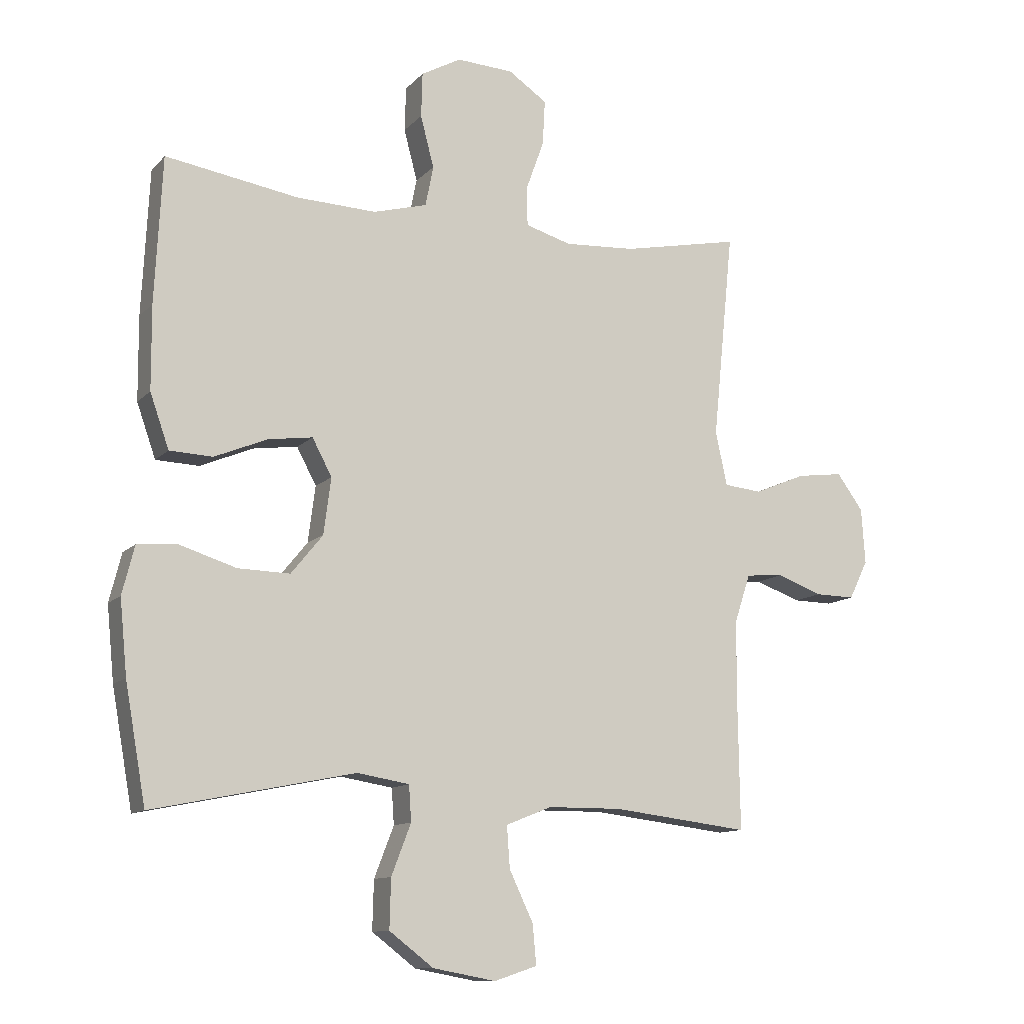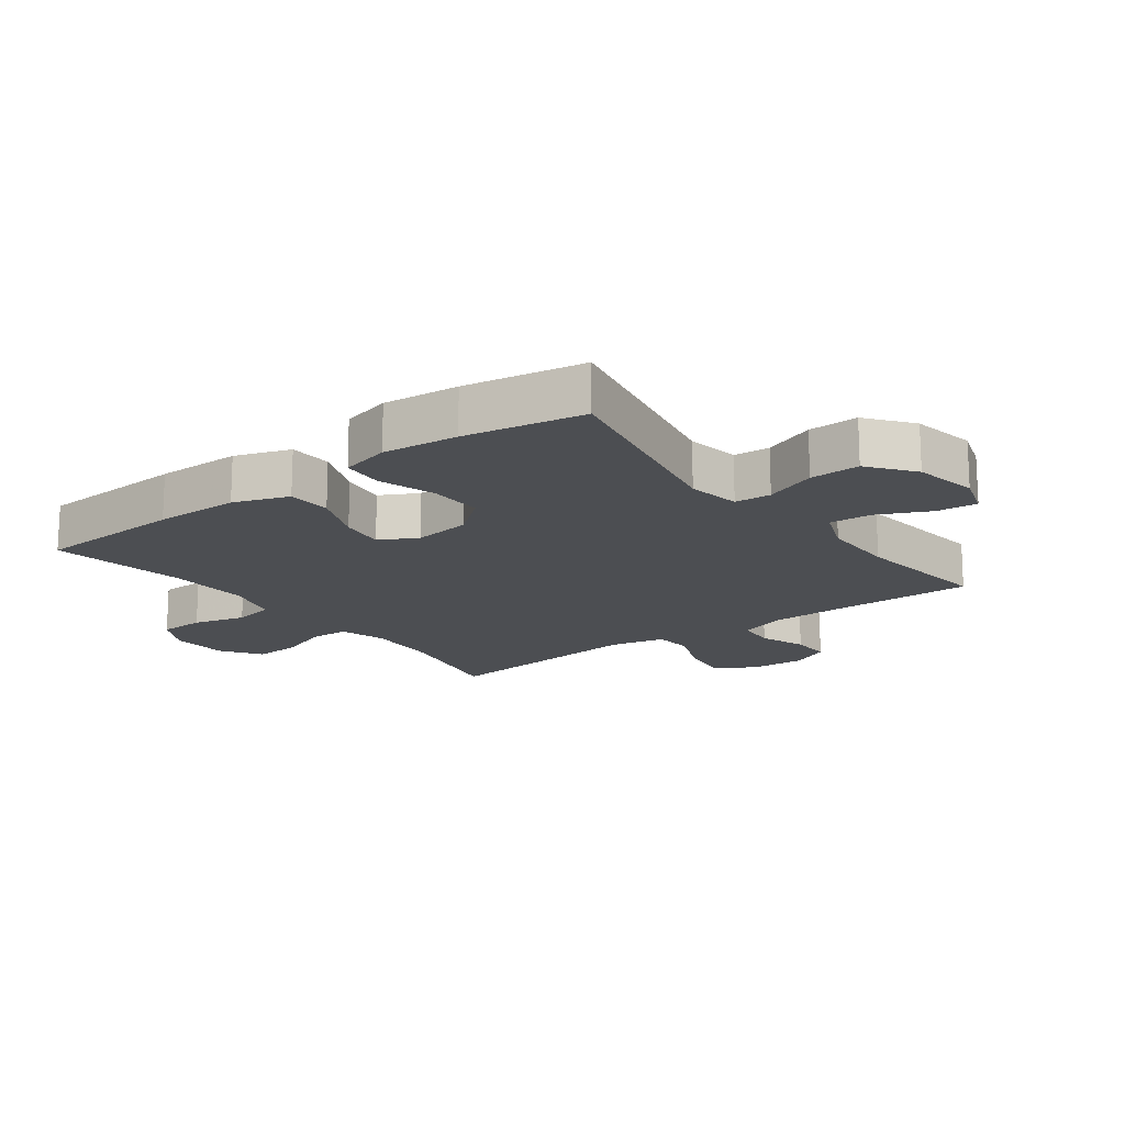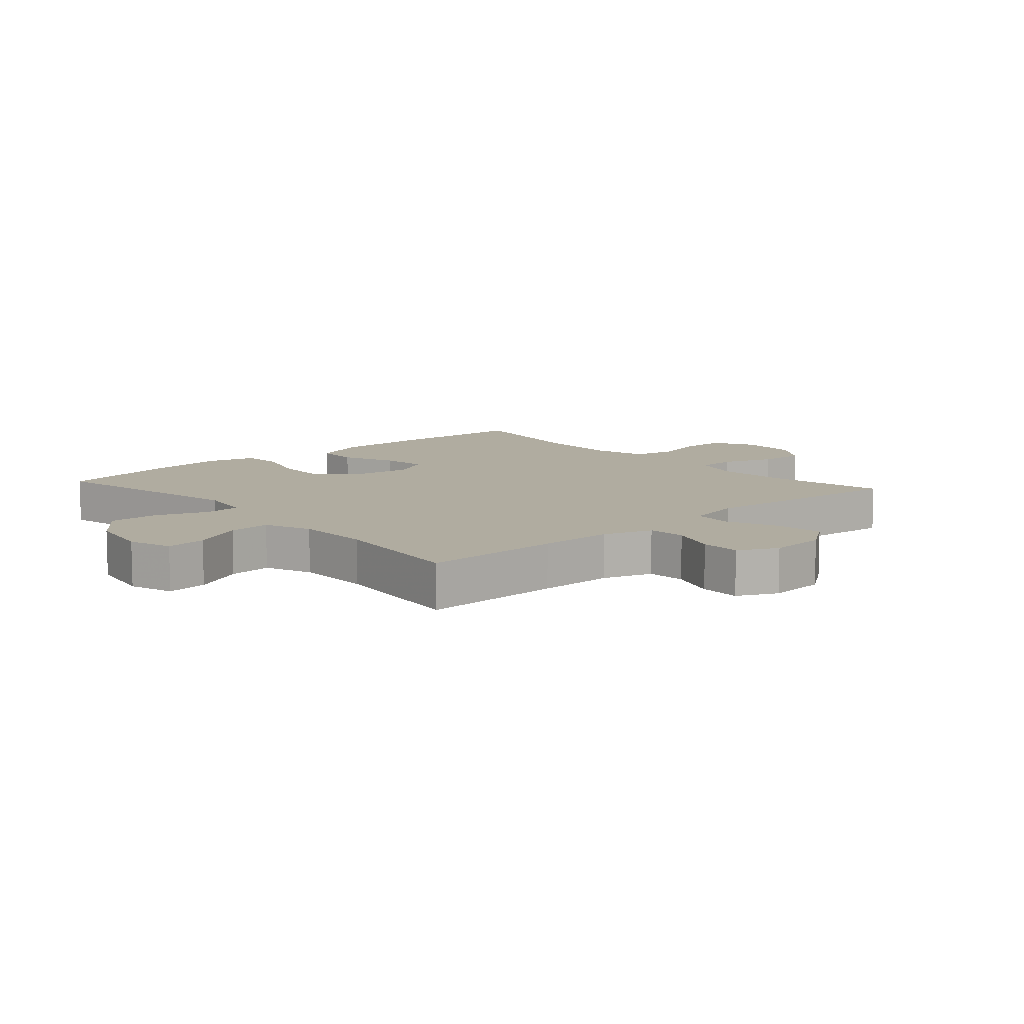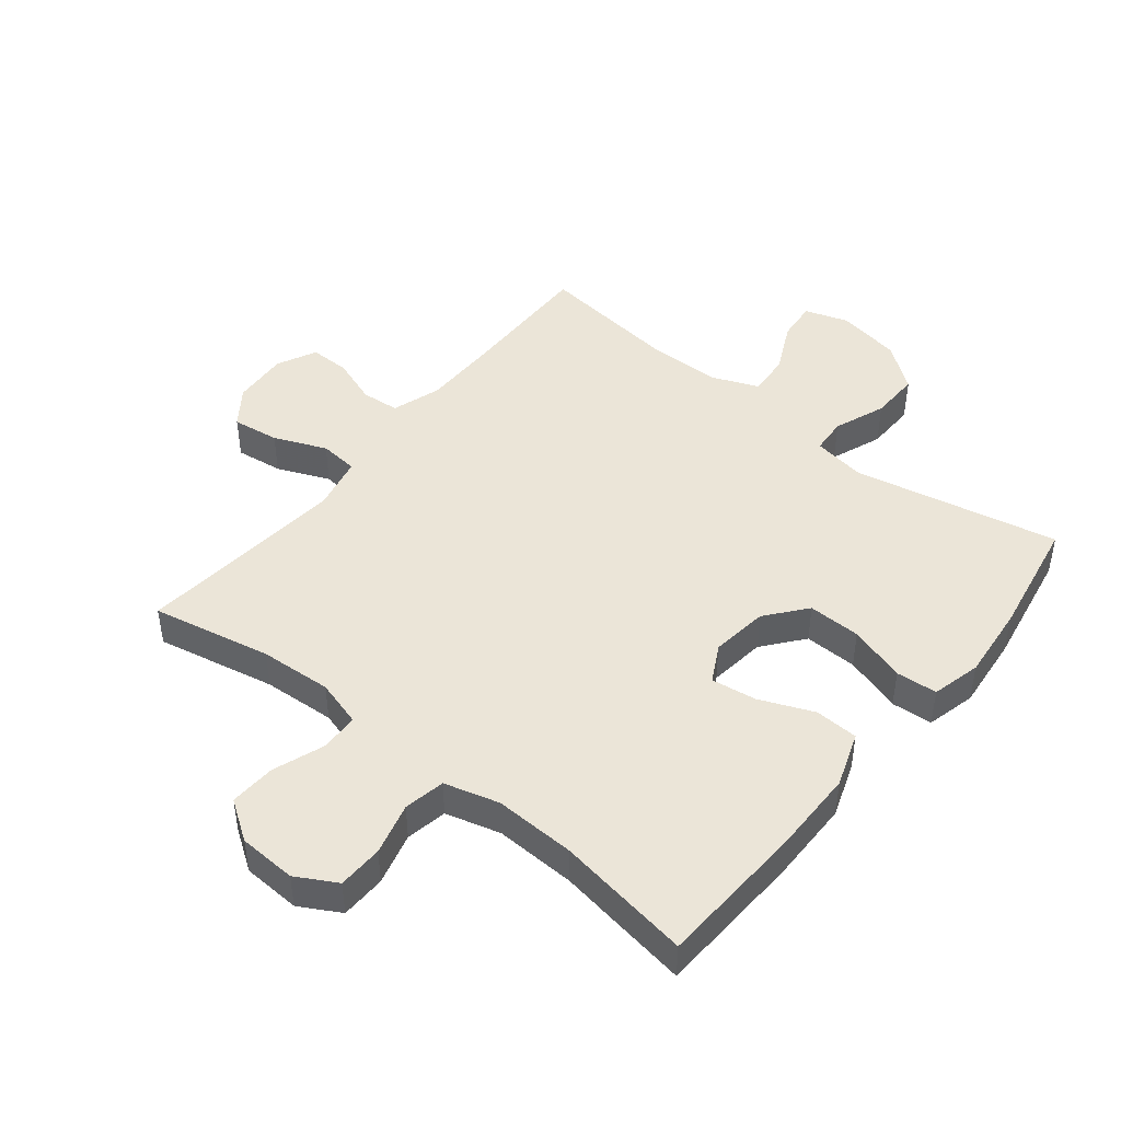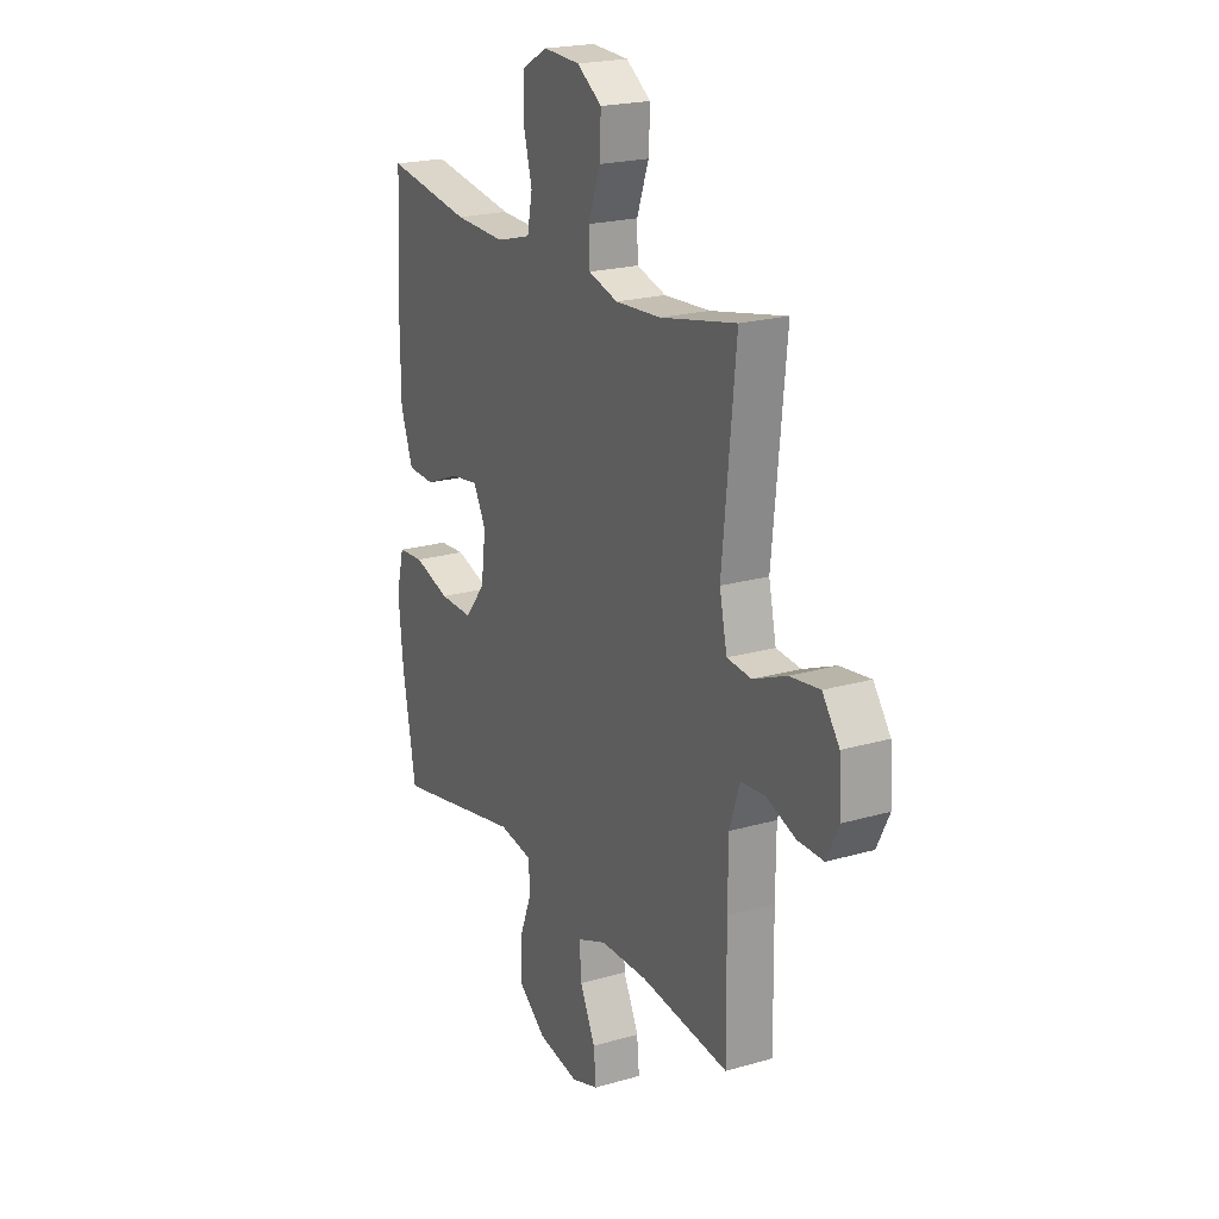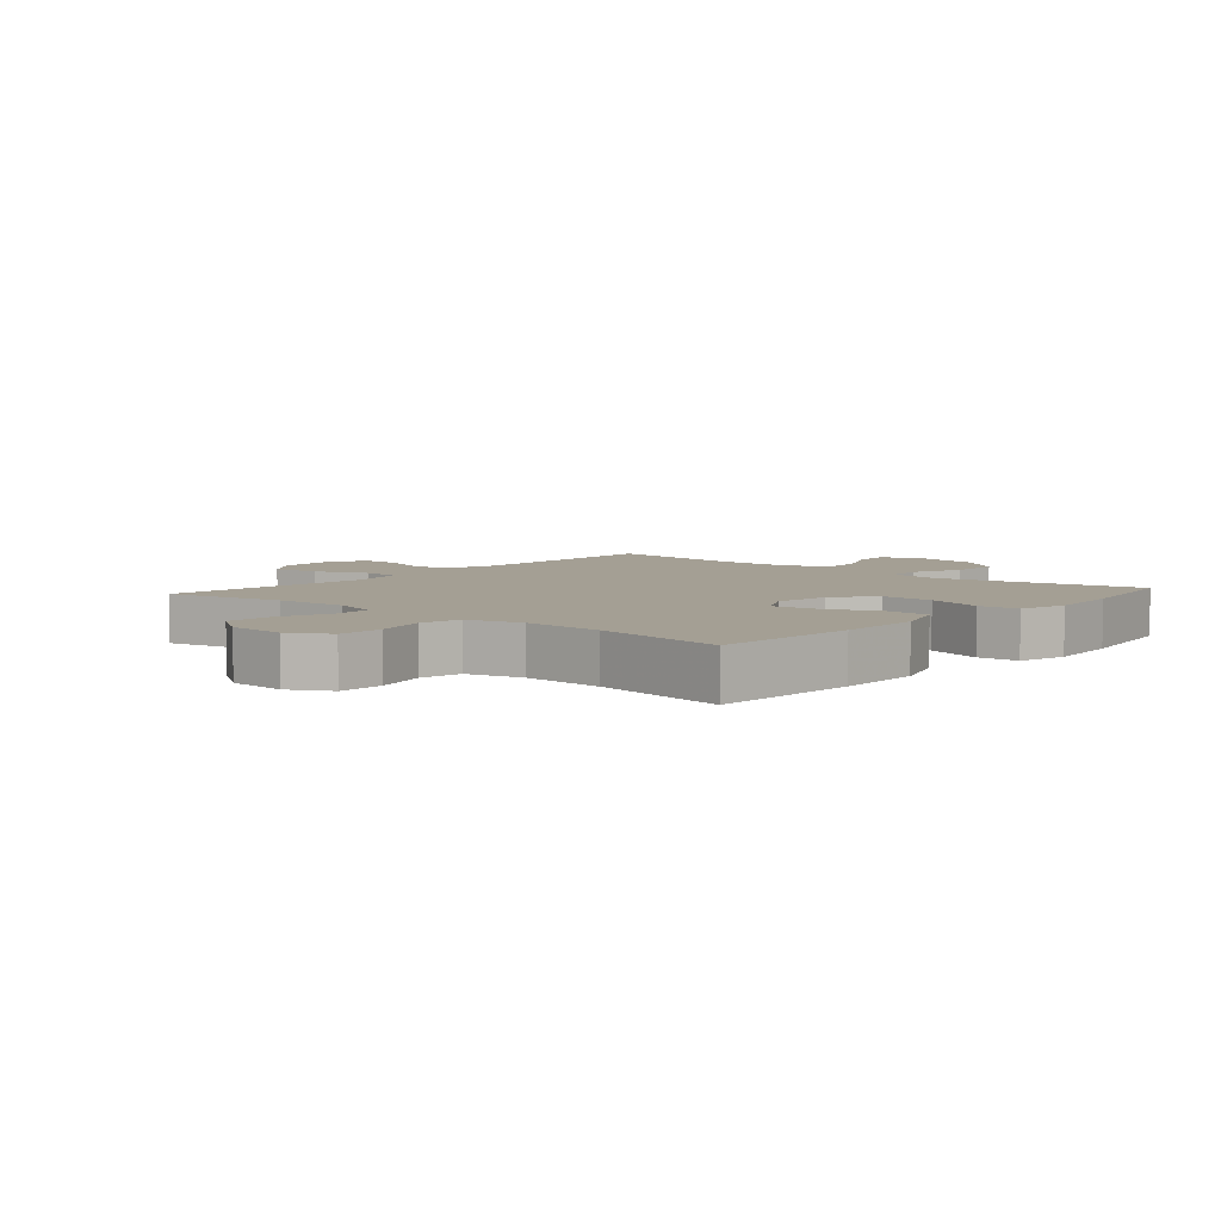
<metadata>
{"format":"obj","ext":"obj","renderer":"f3d","projection":"perspective","resolution":1024,"background":"white","views":[{"elev":-11.5,"azim":155.0,"up":"+Z"},{"elev":-16.5,"azim":126.9,"up":"+Y"},{"elev":10.0,"azim":-131.7,"up":"+Y"},{"elev":45.6,"azim":38.7,"up":"+Y"},{"elev":21.0,"azim":-117.4,"up":"+Z"},{"elev":5.6,"azim":41.1,"up":"+Y"}]}
</metadata>
<code>
v 0.5 0.07 -0.5
v 0.17 0.07 -0.433
v 0.085 0.07 -0.447
v 0.081 0.07 -0.505
v 0.113 0.07 -0.588
v 0.115 0.07 -0.668
v 0.043 0.07 -0.723
v -0.06 0.07 -0.742
v -0.13 0.07 -0.719
v -0.124 0.07 -0.654
v -0.085 0.07 -0.572
v -0.08 0.07 -0.504
v -0.155 0.07 -0.474
v -0.276 0.07 -0.473
v -0.5 0.07 -0.5
v -0.497 0.07 -0.276
v -0.498 0.07 -0.157
v -0.524 0.07 -0.078
v -0.585 0.07 -0.073
v -0.66 0.07 -0.1
v -0.725 0.07 -0.101
v -0.756 0.07 -0.038
v -0.75 0.07 0.053
v -0.707 0.07 0.112
v -0.631 0.07 0.102
v -0.547 0.07 0.067
v -0.485 0.07 0.073
v -0.466 0.07 0.161
v -0.5 0.07 0.5
v -0.308 0.07 0.461
v -0.192 0.07 0.454
v -0.117 0.07 0.476
v -0.115 0.07 0.538
v -0.145 0.07 0.621
v -0.149 0.07 0.695
v -0.086 0.07 0.738
v 0.007 0.07 0.743
v 0.072 0.07 0.707
v 0.074 0.07 0.634
v 0.052 0.07 0.55
v 0.065 0.07 0.484
v 0.153 0.07 0.46
v 0.283 0.07 0.465
v 0.5 0.07 0.5
v 0.512 0.07 0.262
v 0.511 0.07 0.126
v 0.48 0.07 0.038
v 0.41 0.07 0.035
v 0.323 0.07 0.071
v 0.251 0.07 0.081
v 0.219 0.07 0.021
v 0.231 0.07 -0.071
v 0.283 0.07 -0.135
v 0.368 0.07 -0.133
v 0.46 0.07 -0.104
v 0.526 0.07 -0.109
v 0.546 0.07 -0.188
v 0.534 0.07 -0.309
v 0.5 0 -0.5
v 0.17 0 -0.433
v 0.085 0 -0.447
v 0.081 0 -0.505
v 0.113 0 -0.588
v 0.115 0 -0.668
v 0.043 0 -0.723
v -0.06 0 -0.742
v -0.13 0 -0.719
v -0.124 0 -0.654
v -0.085 0 -0.572
v -0.08 0 -0.504
v -0.155 0 -0.474
v -0.276 0 -0.473
v -0.5 0 -0.5
v -0.497 0 -0.276
v -0.498 0 -0.157
v -0.524 0 -0.078
v -0.585 0 -0.073
v -0.66 0 -0.1
v -0.725 0 -0.101
v -0.756 0 -0.038
v -0.75 0 0.053
v -0.707 0 0.112
v -0.631 0 0.102
v -0.547 0 0.067
v -0.485 0 0.073
v -0.466 0 0.161
v -0.5 0 0.5
v -0.308 0 0.461
v -0.192 0 0.454
v -0.117 0 0.476
v -0.115 0 0.538
v -0.145 0 0.621
v -0.149 0 0.695
v -0.086 0 0.738
v 0.007 0 0.743
v 0.072 0 0.707
v 0.074 0 0.634
v 0.052 0 0.55
v 0.065 0 0.484
v 0.153 0 0.46
v 0.283 0 0.465
v 0.5 0 0.5
v 0.512 0 0.262
v 0.511 0 0.126
v 0.48 0 0.038
v 0.41 0 0.035
v 0.323 0 0.071
v 0.251 0 0.081
v 0.219 0 0.021
v 0.231 0 -0.071
v 0.283 0 -0.135
v 0.368 0 -0.133
v 0.46 0 -0.104
v 0.526 0 -0.109
v 0.546 0 -0.188
v 0.534 0 -0.309
f 58 1 2
f 57 58 2
f 56 57 2
f 55 56 2
f 54 55 2
f 53 54 2 3
f 52 53 3
f 51 52 3
f 47 48 49
f 46 47 49
f 45 46 49
f 44 45 49
f 43 44 49
f 42 43 49 50
f 41 42 50 51
f 38 39 40
f 37 38 40
f 36 37 40
f 35 36 40
f 34 35 40
f 33 34 40
f 32 33 40 41
f 41 51 3
f 32 41 3
f 31 32 3
f 28 29 30
f 31 3 4
f 30 31 4
f 28 30 4
f 27 28 4
f 24 25 26
f 23 24 26
f 22 23 26
f 21 22 26
f 20 21 26
f 19 20 26
f 18 19 26 27
f 14 15 16
f 13 14 16 17
f 18 27 4
f 17 18 4
f 13 17 4
f 12 13 4
f 8 9 10 11
f 8 11 12
f 7 8 12
f 6 7 12
f 5 6 12
f 4 5 12
f 60 59 116
f 60 116 115
f 60 115 114
f 60 114 113
f 60 113 112
f 61 60 112 111
f 61 111 110
f 61 110 109
f 107 106 105
f 107 105 104
f 107 104 103
f 107 103 102
f 107 102 101
f 108 107 101 100
f 109 108 100 99
f 98 97 96
f 98 96 95
f 98 95 94
f 98 94 93
f 98 93 92
f 98 92 91
f 99 98 91 90
f 61 109 99
f 61 99 90
f 61 90 89
f 88 87 86
f 62 61 89
f 62 89 88
f 62 88 86
f 62 86 85
f 84 83 82
f 84 82 81
f 84 81 80
f 84 80 79
f 84 79 78
f 84 78 77
f 85 84 77 76
f 74 73 72
f 75 74 72 71
f 62 85 76
f 62 76 75
f 62 75 71
f 62 71 70
f 69 68 67 66
f 70 69 66
f 70 66 65
f 70 65 64
f 70 64 63
f 70 63 62
f 1 59 60 2
f 2 60 61 3
f 3 61 62 4
f 4 62 63 5
f 5 63 64 6
f 6 64 65 7
f 7 65 66 8
f 8 66 67 9
f 9 67 68 10
f 10 68 69 11
f 11 69 70 12
f 12 70 71 13
f 13 71 72 14
f 14 72 73 15
f 15 73 74 16
f 16 74 75 17
f 17 75 76 18
f 18 76 77 19
f 19 77 78 20
f 20 78 79 21
f 21 79 80 22
f 22 80 81 23
f 23 81 82 24
f 24 82 83 25
f 25 83 84 26
f 26 84 85 27
f 27 85 86 28
f 28 86 87 29
f 29 87 88 30
f 30 88 89 31
f 31 89 90 32
f 32 90 91 33
f 33 91 92 34
f 34 92 93 35
f 35 93 94 36
f 36 94 95 37
f 37 95 96 38
f 38 96 97 39
f 39 97 98 40
f 40 98 99 41
f 41 99 100 42
f 42 100 101 43
f 43 101 102 44
f 44 102 103 45
f 45 103 104 46
f 46 104 105 47
f 47 105 106 48
f 48 106 107 49
f 49 107 108 50
f 50 108 109 51
f 51 109 110 52
f 52 110 111 53
f 53 111 112 54
f 54 112 113 55
f 55 113 114 56
f 56 114 115 57
f 57 115 116 58
f 58 116 59 1

</code>
